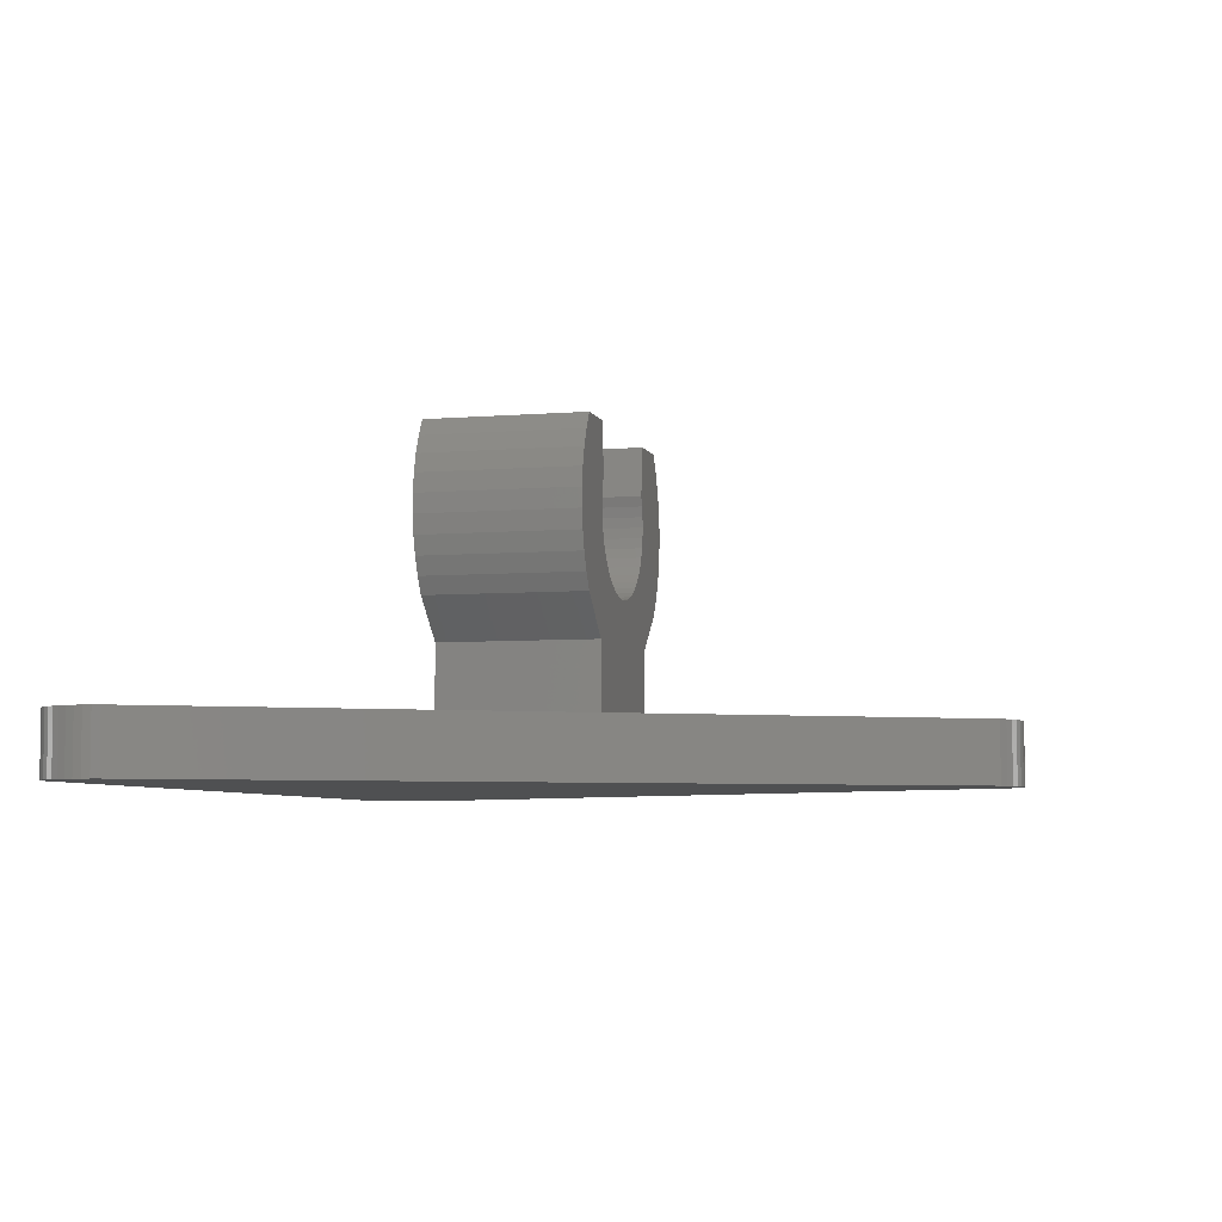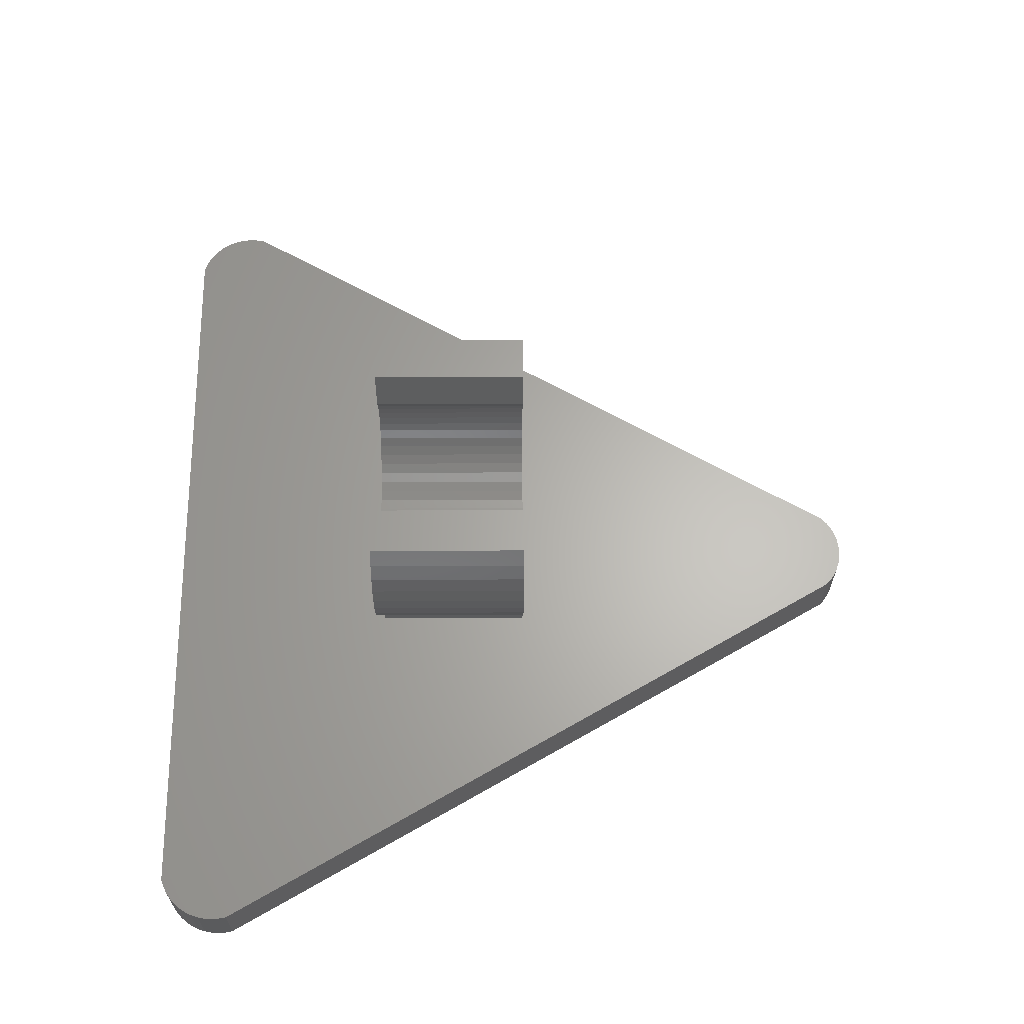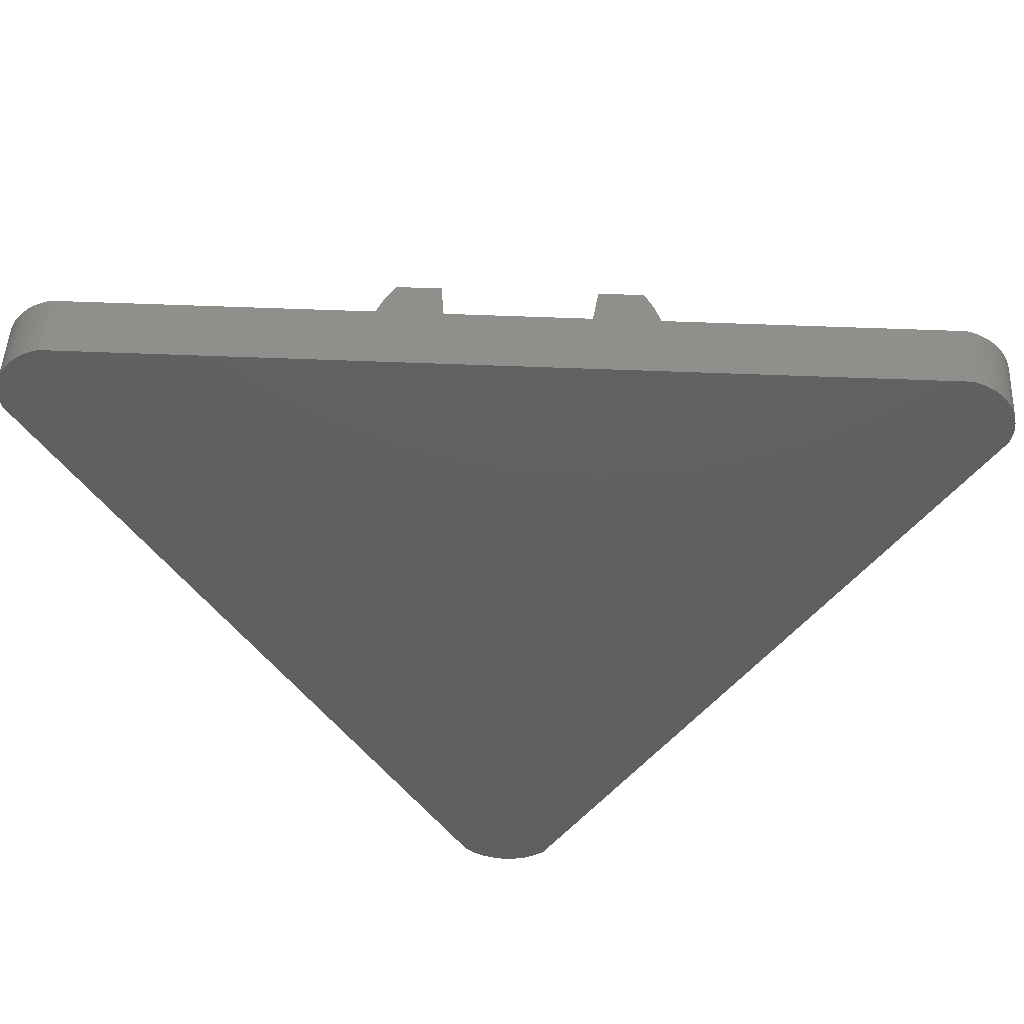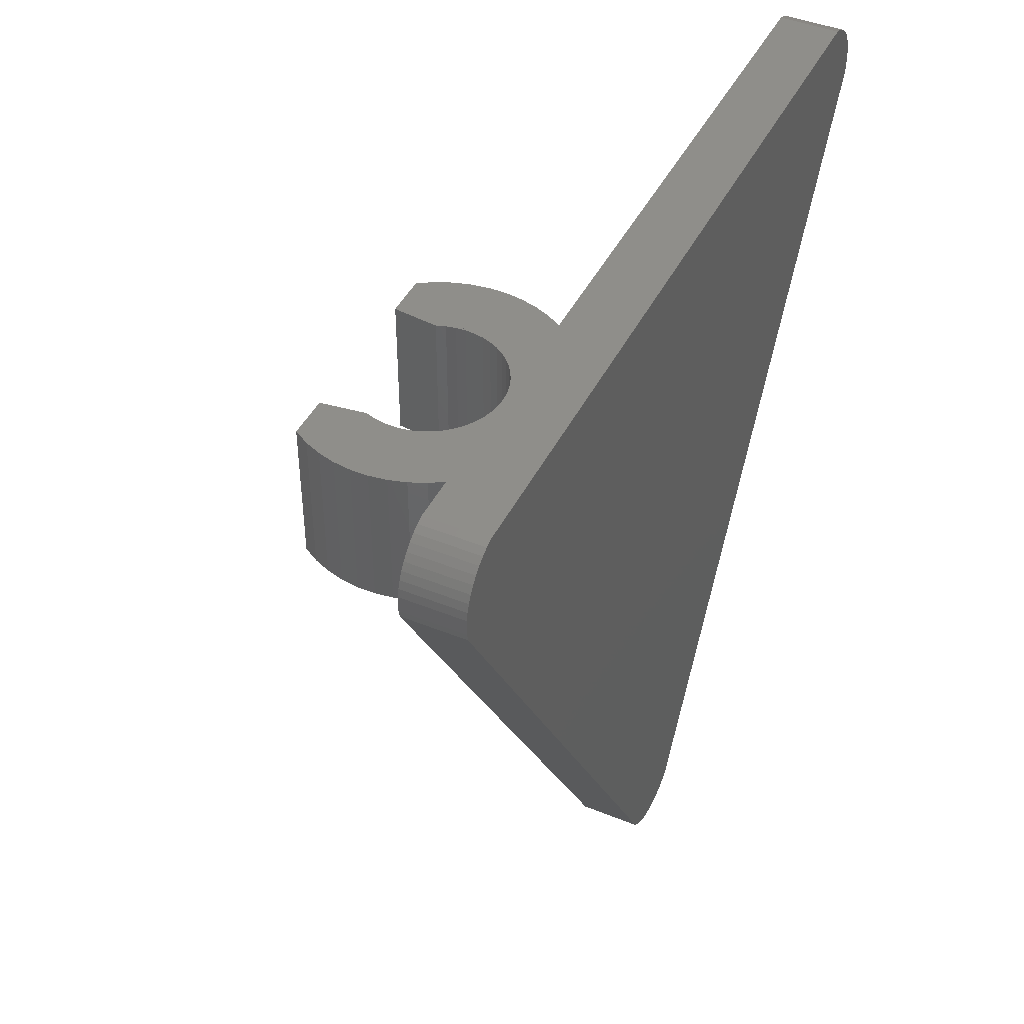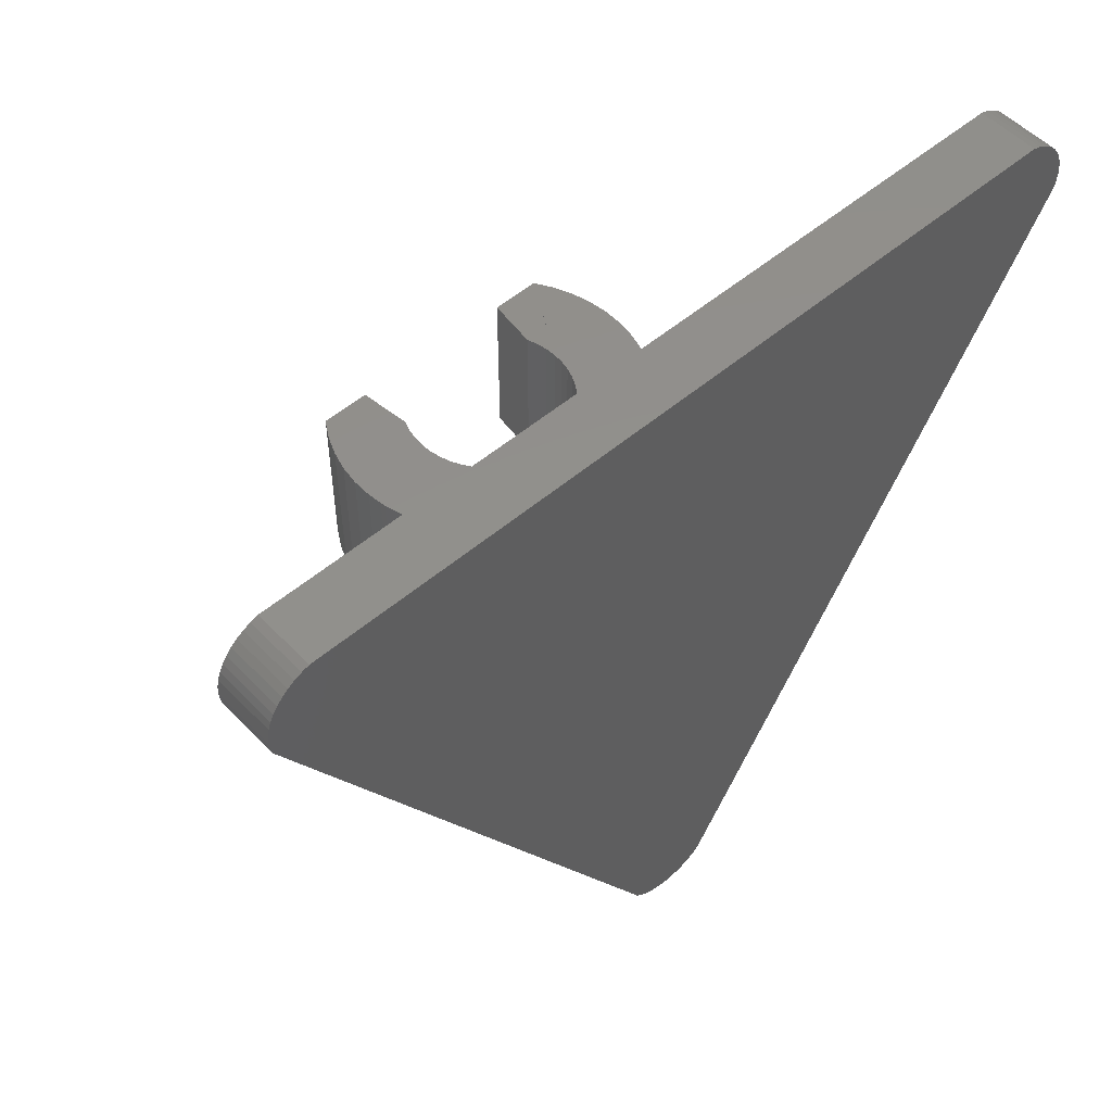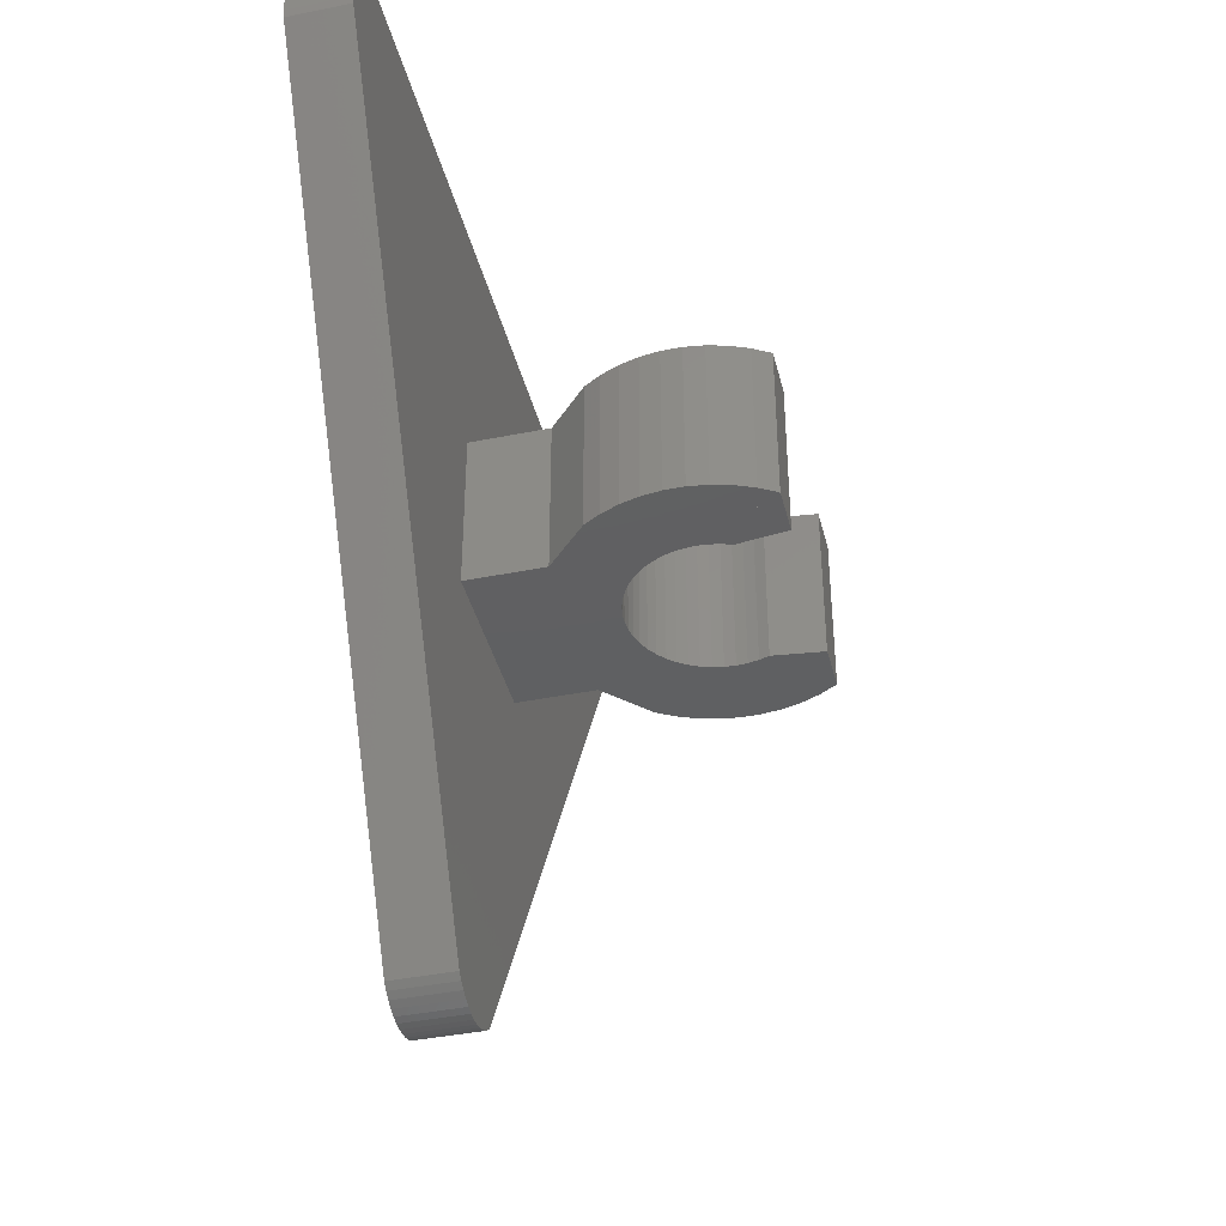
<metadata>
{"format":"stl","ext":"stl","renderer":"f3d","projection":"perspective","resolution":1024,"background":"white","views":[{"elev":-5.6,"azim":-75.7,"up":"+Z"},{"elev":64.2,"azim":-90.2,"up":"+Z"},{"elev":49.4,"azim":-177.3,"up":"+Y"},{"elev":44.1,"azim":115.4,"up":"+Y"},{"elev":52.9,"azim":137.7,"up":"+Y"},{"elev":-40.4,"azim":-76.1,"up":"+Y"}]}
</metadata>
<code>
# stl→obj: 234 verts, 382 faces
v -0.7304 -8.874 -4
v -0.8484 -8.771 -4
v -0.8484 -8.771 -5.2
v -0.7304 -8.874 -5.2
v -0.5999 -8.961 -4
v -0.5999 -8.961 -5.2
v -0.4592 -9.031 -4
v -0.4592 -9.031 -5.2
v -0.3105 -9.081 -4
v -0.3105 -9.081 -5.2
v -0.1566 -9.112 -4
v -0.1566 -9.112 -5.2
v 0 -9.122 -4
v 0 -9.122 -5.2
v 0.1566 -9.112 -4
v 0.1566 -9.112 -5.2
v 0.3105 -9.081 -4
v 0.3105 -9.081 -5.2
v 0.4592 -9.031 -4
v 0.4592 -9.031 -5.2
v 0.5999 -8.961 -4
v 0.5999 -8.961 -5.2
v 0.7304 -8.874 -4
v 0.7304 -8.874 -5.2
v 0.8484 -8.771 -4
v 0.8484 -8.771 -5.2
v -8.79 5.084 -4
v -8.759 4.93 -5.2
v -8.759 4.93 -4
v -8.79 5.084 -5.2
v -8.8 5.241 -4
v -8.8 5.241 -5.2
v -8.79 5.397 -4
v -8.79 5.397 -5.2
v -8.759 5.551 -4
v -8.759 5.551 -5.2
v -8.709 5.7 -4
v -8.709 5.7 -5.2
v -8.639 5.841 -4
v -8.639 5.841 -5.2
v -8.552 5.971 -4
v -8.552 5.971 -5.2
v -8.449 6.089 -4
v -8.449 6.089 -5.2
v -8.331 6.193 -4
v -8.331 6.193 -5.2
v -8.2 6.28 -4
v -8.2 6.28 -5.2
v -8.059 6.349 -4
v -8.059 6.349 -5.2
v -7.911 6.4 -4
v -7.911 6.4 -5.2
v 8.059 6.349 -4
v 7.911 6.4 -5.2
v 7.911 6.4 -4
v 8.059 6.349 -5.2
v 8.2 6.28 -4
v 8.2 6.28 -5.2
v 8.331 6.193 -4
v 8.331 6.193 -5.2
v 8.449 6.089 -4
v 8.449 6.089 -5.2
v 8.552 5.971 -4
v 8.552 5.971 -5.2
v 8.639 5.841 -4
v 8.639 5.841 -5.2
v 8.709 5.7 -4
v 8.709 5.7 -5.2
v 8.759 5.551 -4
v 8.759 5.551 -5.2
v 8.79 5.397 -4
v 8.79 5.397 -5.2
v 8.8 5.241 -4
v 8.8 5.241 -5.2
v 8.79 5.084 -4
v 8.79 5.084 -5.2
v 8.759 4.93 -4
v 8.759 4.93 -5.2
v 1.545 1.6 0.4141
v 1.478 1.6 0.6123
v 1.478 -1.6 0.6123
v 1.545 -1.6 0.4141
v 1.586 1.6 0.2089
v 1.586 -1.6 0.2089
v 1.6 1.6 -0
v 1.6 -1.6 -0
v 1.586 1.6 -0.2089
v 1.586 -1.6 -0.2089
v 1.546 1.6 -0.4141
v 1.546 -1.6 -0.4141
v 1.478 1.6 -0.6123
v 1.478 -1.6 -0.6123
v 1.386 1.6 -0.8
v 1.386 -1.6 -0.8
v 1.269 1.6 -0.974
v 1.269 -1.6 -0.974
v 1.131 1.6 -1.131
v 1.131 -1.6 -1.131
v 0.974 1.6 -1.269
v 0.974 -1.6 -1.269
v 0.7999 1.6 -1.386
v 0.7999 -1.6 -1.386
v 0.6123 1.6 -1.478
v 0.6123 -1.6 -1.478
v 0.4141 1.6 -1.545
v 0.4141 -1.6 -1.545
v 0.2089 1.6 -1.586
v 0.2089 -1.6 -1.586
v -0 1.6 -1.6
v -0 -1.6 -1.6
v -0.2089 1.6 -1.586
v -0.2089 -1.6 -1.586
v -0.4141 1.6 -1.546
v -0.4141 -1.6 -1.546
v -0.6123 1.6 -1.478
v -0.6123 -1.6 -1.478
v -0.8 1.6 -1.386
v -0.8 -1.6 -1.386
v -0.974 1.6 -1.269
v -0.974 -1.6 -1.269
v -1.131 1.6 -1.131
v -1.131 -1.6 -1.131
v -1.269 1.6 -0.974
v -1.269 -1.6 -0.974
v -1.386 1.6 -0.7999
v -1.386 -1.6 -0.7999
v -1.478 1.6 -0.6123
v -1.478 -1.6 -0.6123
v -1.545 1.6 -0.4141
v -1.545 -1.6 -0.4141
v -1.586 1.6 -0.2089
v -1.586 -1.6 -0.2089
v -1.6 1.6 0
v -1.6 -1.6 0
v -1.586 1.6 0.2089
v -1.586 -1.6 0.2089
v -1.546 1.6 0.4141
v -1.546 -1.6 0.4141
v -1.478 1.6 0.6123
v -1.478 -1.6 0.6123
v 1.6 1.6 1.6
v 2.53 -1.6 1.6
v 2.53 1.6 1.6
v 1.6 -1.6 1.6
v 1.478 -1.6 0.6122
v 1.478 1.6 0.6122
v -1.6 -1.6 1.6
v -2.53 1.6 1.6
v -2.53 -1.6 1.6
v -1.6 1.6 1.6
v -1.478 1.6 0.6122
v -1.478 -1.6 0.6122
v 1.6 1.6 0
v 1.6 -1.6 -1.6
v 1.6 -1.6 0
v 1.586 -1.6 -0.2088
v 1.545 -1.6 -0.4141
v 1.269 -1.6 -0.9741
v 0.9741 -1.6 -1.269
v 0.8 -1.6 -1.386
v 0.2088 -1.6 -1.586
v 0 -1.6 -1.6
v -1.6 -1.6 -1.6
v -0.2088 -1.6 -1.586
v -0.4141 -1.6 -1.545
v -0.9741 -1.6 -1.269
v -1.269 -1.6 -0.9741
v -1.386 -1.6 -0.8
v -1.586 -1.6 -0.2088
v 1.586 -1.6 0.2088
v -1.586 -1.6 0.2088
v -1.545 -1.6 0.4141
v -1.586 1.6 0.2088
v -1.545 1.6 0.4141
v 1.6 1.6 -1.6
v 1.586 1.6 -0.2088
v 1.545 1.6 -0.4141
v 1.269 1.6 -0.9741
v 0.9741 1.6 -1.269
v 0.8 1.6 -1.386
v 0.2088 1.6 -1.586
v 0 1.6 -1.6
v -1.6 1.6 -1.6
v -0.2088 1.6 -1.586
v -0.4141 1.6 -1.545
v -0.9741 1.6 -1.269
v -1.269 1.6 -0.9741
v -1.386 1.6 -0.8
v -1.586 1.6 -0.2088
v 1.586 1.6 0.2088
v -2.729 -1.6 1.266
v -2.729 1.6 1.266
v -2.881 -1.6 0.9093
v -2.881 1.6 0.9093
v -2.985 -1.6 0.5365
v -2.985 1.6 0.5365
v -3.036 -1.6 0.1538
v -3.036 1.6 0.1538
v -3.037 -1.6 -0.2322
v -3.037 1.6 -0.2322
v -2.985 -1.6 -0.6149
v -2.985 1.6 -0.6149
v -2.882 -1.6 -0.9877
v -2.882 1.6 -0.9877
v -2.729 -1.6 -1.344
v -2.729 1.6 -1.344
v -2.53 -1.6 -1.679
v -2.53 1.6 -1.679
v 2.729 -1.6 1.266
v 2.729 1.6 1.266
v 2.881 -1.6 0.9093
v 2.881 1.6 0.9093
v 2.985 -1.6 0.5365
v 2.985 1.6 0.5365
v 3.036 -1.6 0.1538
v 3.036 1.6 0.1538
v 3.037 -1.6 -0.2322
v 3.037 1.6 -0.2322
v 2.985 -1.6 -0.6149
v 2.985 1.6 -0.6149
v 2.882 -1.6 -0.9877
v 2.882 1.6 -0.9877
v 2.729 -1.6 -1.344
v 2.729 1.6 -1.344
v 2.53 -1.6 -1.679
v 2.53 1.6 -1.679
v -1.68 1.6 -2.48
v 1.68 1.6 -4
v -1.68 1.6 -4
v 1.68 1.6 -2.48
v -1.68 -1.6 -2.48
v -1.68 -1.6 -4
v 1.68 -1.6 -2.48
v 1.68 -1.6 -4
f 1 2 3
f 3 4 1
f 5 1 4
f 4 6 5
f 7 5 6
f 6 8 7
f 9 7 8
f 8 10 9
f 11 9 10
f 10 12 11
f 13 11 12
f 12 14 13
f 15 13 14
f 14 16 15
f 17 15 16
f 16 18 17
f 19 17 18
f 18 20 19
f 21 19 20
f 20 22 21
f 23 21 22
f 22 24 23
f 25 23 24
f 24 26 25
f 25 2 1
f 1 23 25
f 23 1 5
f 5 21 23
f 21 5 7
f 7 19 21
f 19 7 9
f 9 17 19
f 17 9 11
f 11 15 17
f 15 11 13
f 27 28 29
f 28 27 30
f 31 30 27
f 30 31 32
f 33 32 31
f 32 33 34
f 35 34 33
f 34 35 36
f 37 36 35
f 36 37 38
f 39 38 37
f 38 39 40
f 41 40 39
f 40 41 42
f 43 42 41
f 42 43 44
f 45 44 43
f 44 45 46
f 47 46 45
f 46 47 48
f 49 48 47
f 48 49 50
f 51 50 49
f 50 51 52
f 51 27 29
f 27 51 49
f 49 31 27
f 31 49 47
f 47 33 31
f 33 47 45
f 45 35 33
f 35 45 43
f 43 37 35
f 37 43 41
f 41 39 37
f 53 54 55
f 54 53 56
f 57 56 53
f 56 57 58
f 59 58 57
f 58 59 60
f 61 60 59
f 60 61 62
f 63 62 61
f 62 63 64
f 65 64 63
f 64 65 66
f 67 66 65
f 66 67 68
f 69 68 67
f 68 69 70
f 71 70 69
f 70 71 72
f 73 72 71
f 72 73 74
f 75 74 73
f 74 75 76
f 77 76 75
f 76 77 78
f 77 53 55
f 53 77 75
f 75 57 53
f 57 75 73
f 73 59 57
f 59 73 71
f 71 61 59
f 61 71 69
f 69 63 61
f 63 69 67
f 67 65 63
f 29 28 3
f 3 2 29
f 25 26 78
f 78 77 25
f 55 54 52
f 52 51 55
f 2 25 77
f 77 55 2
f 29 2 55
f 55 51 29
f 79 80 81
f 81 82 79
f 83 79 82
f 82 84 83
f 85 83 84
f 84 86 85
f 87 85 86
f 86 88 87
f 89 87 88
f 88 90 89
f 91 89 90
f 90 92 91
f 93 91 92
f 92 94 93
f 95 93 94
f 94 96 95
f 97 95 96
f 96 98 97
f 99 97 98
f 98 100 99
f 101 99 100
f 100 102 101
f 103 101 102
f 102 104 103
f 105 103 104
f 104 106 105
f 107 105 106
f 106 108 107
f 109 107 108
f 108 110 109
f 111 109 110
f 110 112 111
f 113 111 112
f 112 114 113
f 115 113 114
f 114 116 115
f 117 115 116
f 116 118 117
f 119 117 118
f 118 120 119
f 121 119 120
f 120 122 121
f 123 121 122
f 122 124 123
f 125 123 124
f 124 126 125
f 127 125 126
f 126 128 127
f 129 127 128
f 128 130 129
f 131 129 130
f 130 132 131
f 133 131 132
f 132 134 133
f 135 133 134
f 134 136 135
f 137 135 136
f 136 138 137
f 139 137 138
f 138 140 139
f 141 142 143
f 142 141 144
f 141 145 144
f 145 141 146
f 147 148 149
f 148 147 150
f 147 151 150
f 151 147 152
f 143 153 141
f 133 148 150
f 154 155 156
f 154 156 157
f 154 157 92
f 154 92 94
f 154 94 158
f 154 158 98
f 154 98 159
f 154 159 160
f 154 160 104
f 154 104 106
f 154 106 161
f 154 161 162
f 163 162 164
f 163 164 165
f 163 165 116
f 163 116 118
f 163 118 166
f 163 166 122
f 163 122 167
f 163 167 168
f 163 168 128
f 163 128 130
f 163 130 169
f 163 169 134
f 144 155 170
f 144 170 82
f 144 82 81
f 147 134 171
f 147 171 172
f 147 172 140
f 150 133 173
f 150 173 174
f 150 174 139
f 175 153 176
f 175 176 177
f 175 177 91
f 175 91 93
f 175 93 178
f 175 178 97
f 175 97 179
f 175 179 180
f 175 180 103
f 175 103 105
f 175 105 181
f 175 181 182
f 183 182 184
f 183 184 185
f 183 185 115
f 183 115 117
f 183 117 186
f 183 186 121
f 183 121 187
f 183 187 188
f 183 188 127
f 183 127 129
f 183 129 189
f 183 189 133
f 141 153 190
f 141 190 79
f 141 79 80
f 149 134 147
f 155 142 144
f 148 191 192
f 191 148 149
f 192 193 194
f 193 192 191
f 194 195 196
f 195 194 193
f 196 197 198
f 197 196 195
f 198 199 200
f 199 198 197
f 200 201 202
f 201 200 199
f 202 203 204
f 203 202 201
f 204 205 206
f 205 204 203
f 206 207 208
f 207 206 205
f 149 193 191
f 149 195 193
f 149 197 195
f 149 199 197
f 149 201 199
f 149 203 201
f 149 205 203
f 149 207 205
f 148 194 192
f 148 196 194
f 148 198 196
f 148 200 198
f 148 202 200
f 148 204 202
f 148 206 204
f 148 208 206
f 149 163 134
f 163 149 207
f 148 183 208
f 183 148 133
f 143 209 210
f 209 143 142
f 210 211 212
f 211 210 209
f 212 213 214
f 213 212 211
f 214 215 216
f 215 214 213
f 216 217 218
f 217 216 215
f 218 219 220
f 219 218 217
f 220 221 222
f 221 220 219
f 222 223 224
f 223 222 221
f 224 225 226
f 225 224 223
f 142 211 209
f 142 213 211
f 142 215 213
f 142 217 215
f 142 219 217
f 142 221 219
f 142 223 221
f 142 225 223
f 143 212 210
f 143 214 212
f 143 216 214
f 143 218 216
f 143 220 218
f 143 222 220
f 143 224 222
f 143 226 224
f 154 142 155
f 142 154 225
f 175 143 226
f 143 175 153
f 182 208 183
f 208 182 226
f 182 175 226
f 207 162 163
f 162 207 225
f 162 225 154
f 227 228 229
f 228 227 230
f 231 229 232
f 229 231 227
f 233 232 234
f 232 233 231
f 230 234 228
f 234 230 233
f 226 230 227
f 227 208 226
f 233 230 226
f 226 225 233
f 233 225 207
f 207 231 233
f 227 231 207
f 207 208 227
f 26 4 3
f 4 26 24
f 24 6 4
f 6 24 22
f 22 8 6
f 8 22 20
f 20 10 8
f 10 20 18
f 18 12 10
f 12 18 16
f 16 14 12
f 52 28 30
f 30 50 52
f 50 30 32
f 32 48 50
f 48 32 34
f 34 46 48
f 46 34 36
f 36 44 46
f 44 36 38
f 38 42 44
f 42 38 40
f 78 54 56
f 56 76 78
f 76 56 58
f 58 74 76
f 74 58 60
f 60 72 74
f 72 60 62
f 62 70 72
f 70 62 64
f 64 68 70
f 68 64 66
f 78 26 3
f 3 28 78
f 28 52 54
f 54 78 28

</code>
